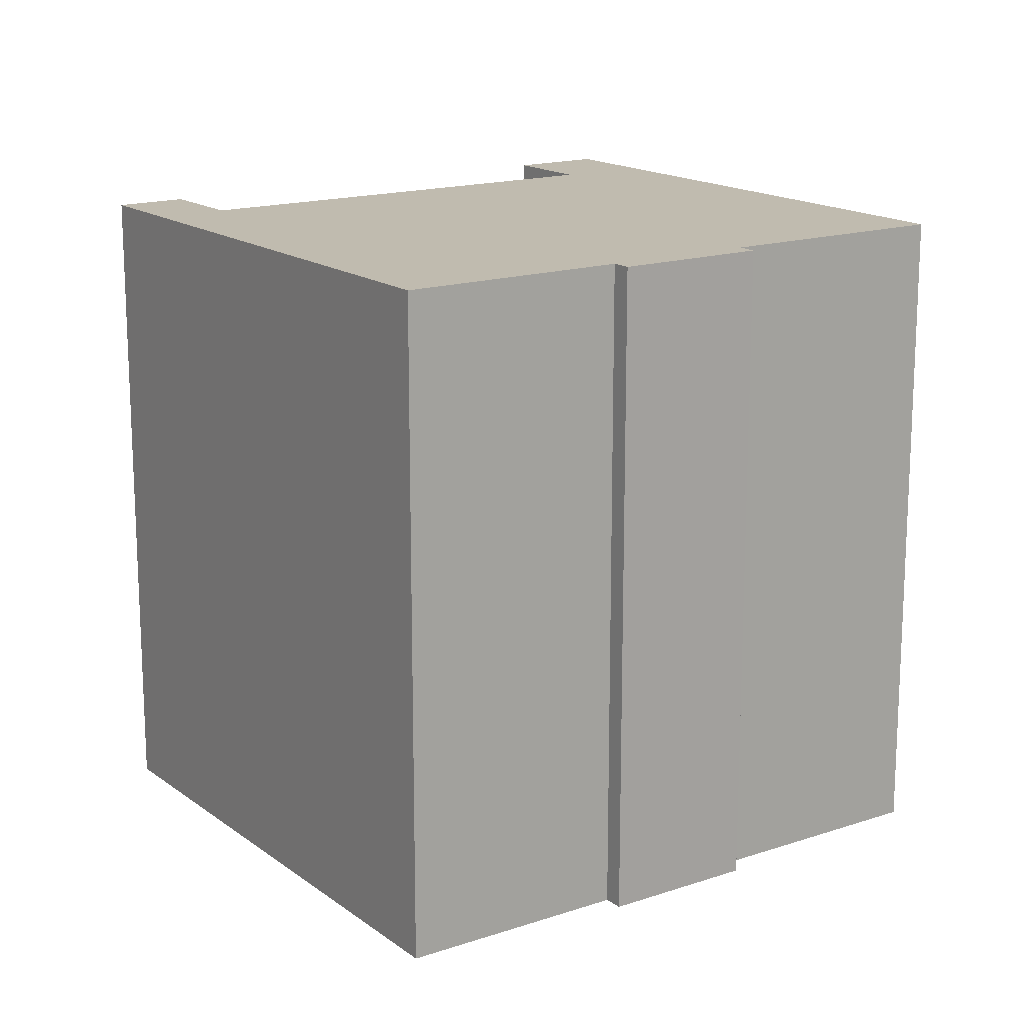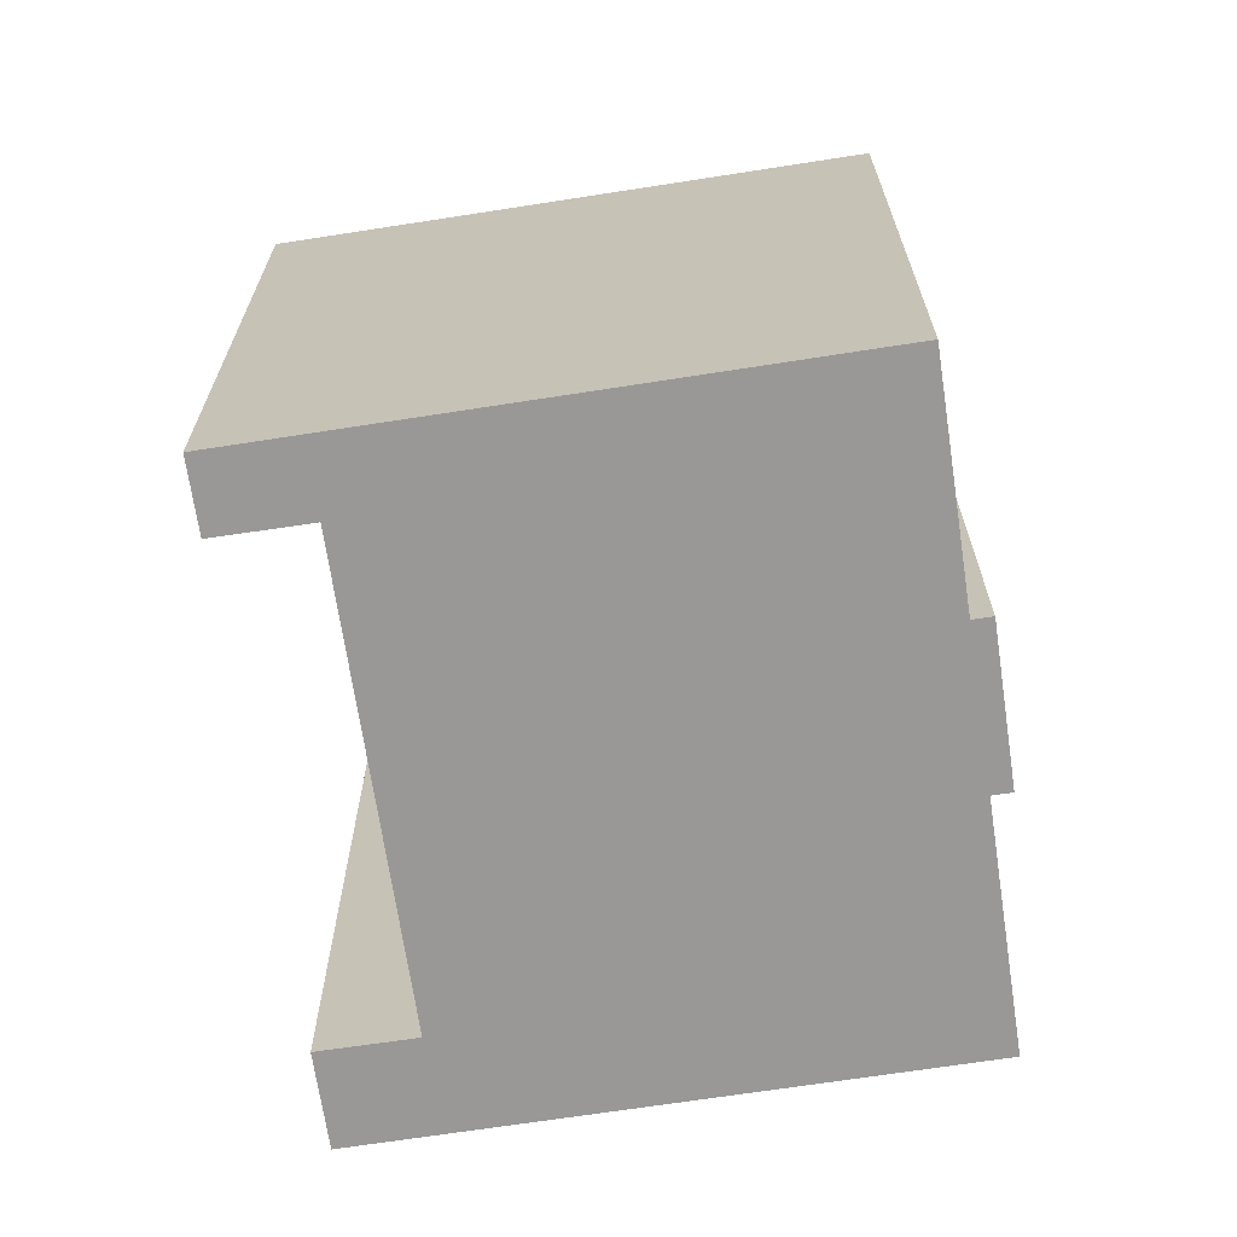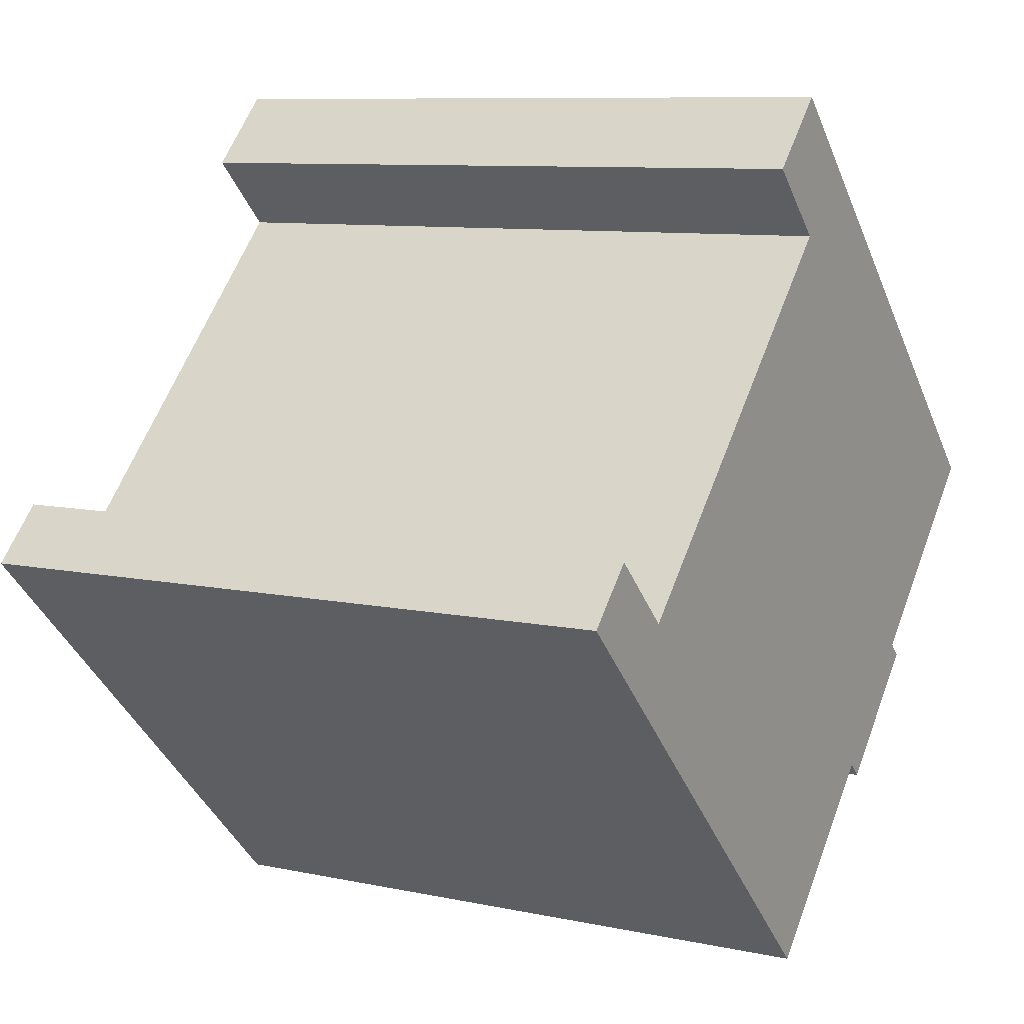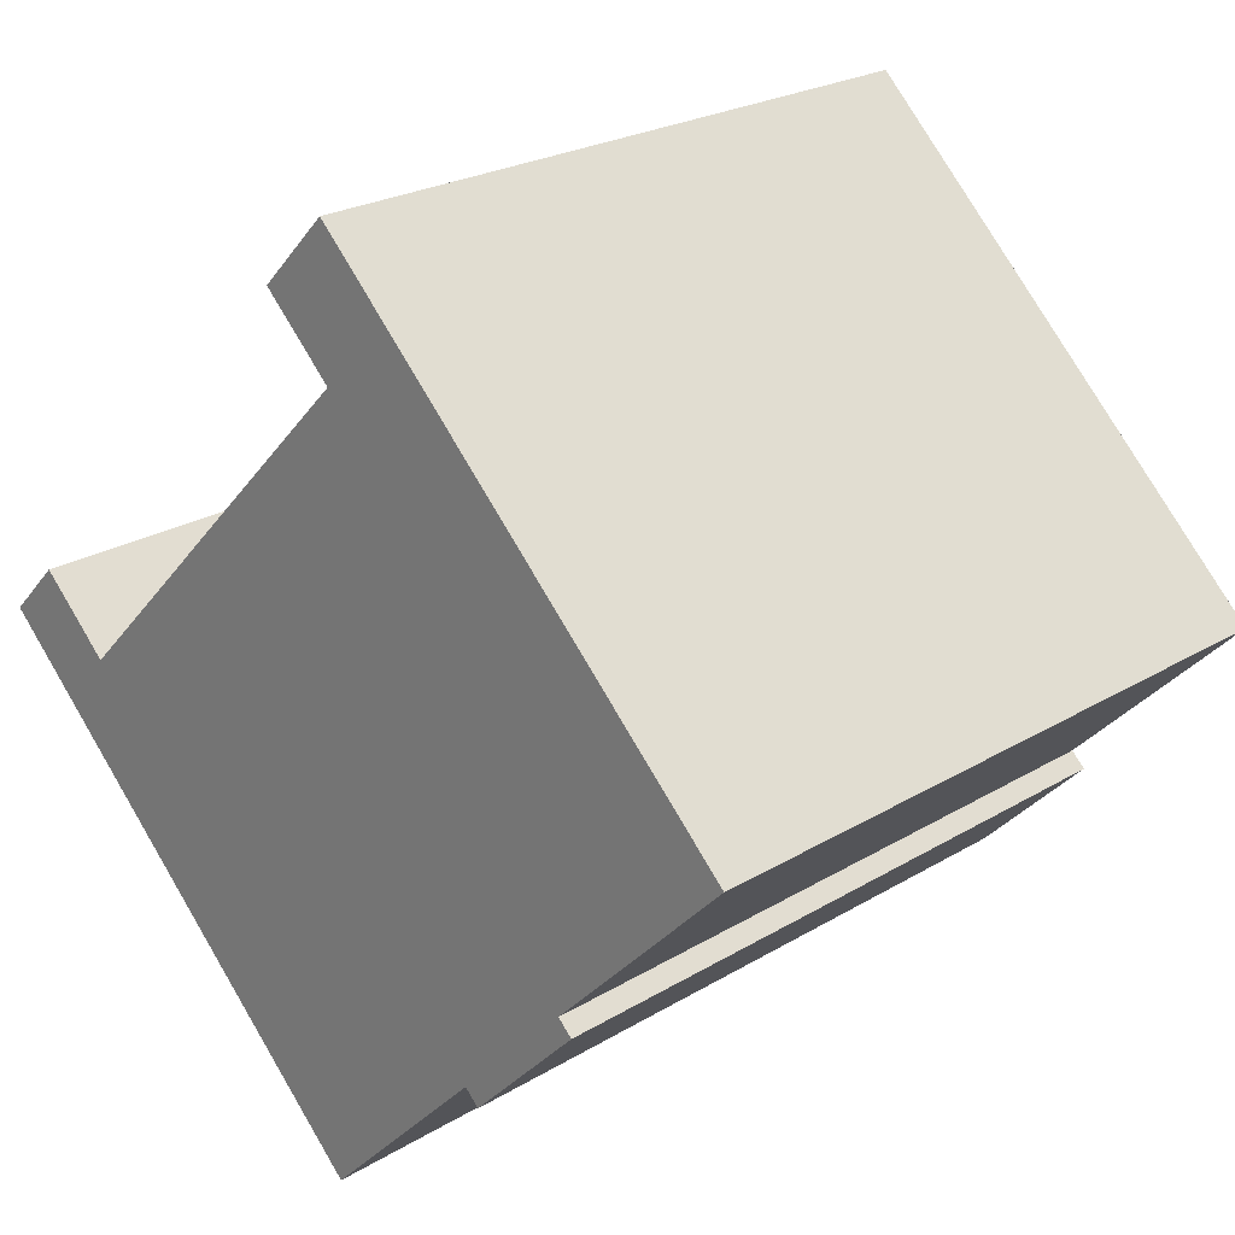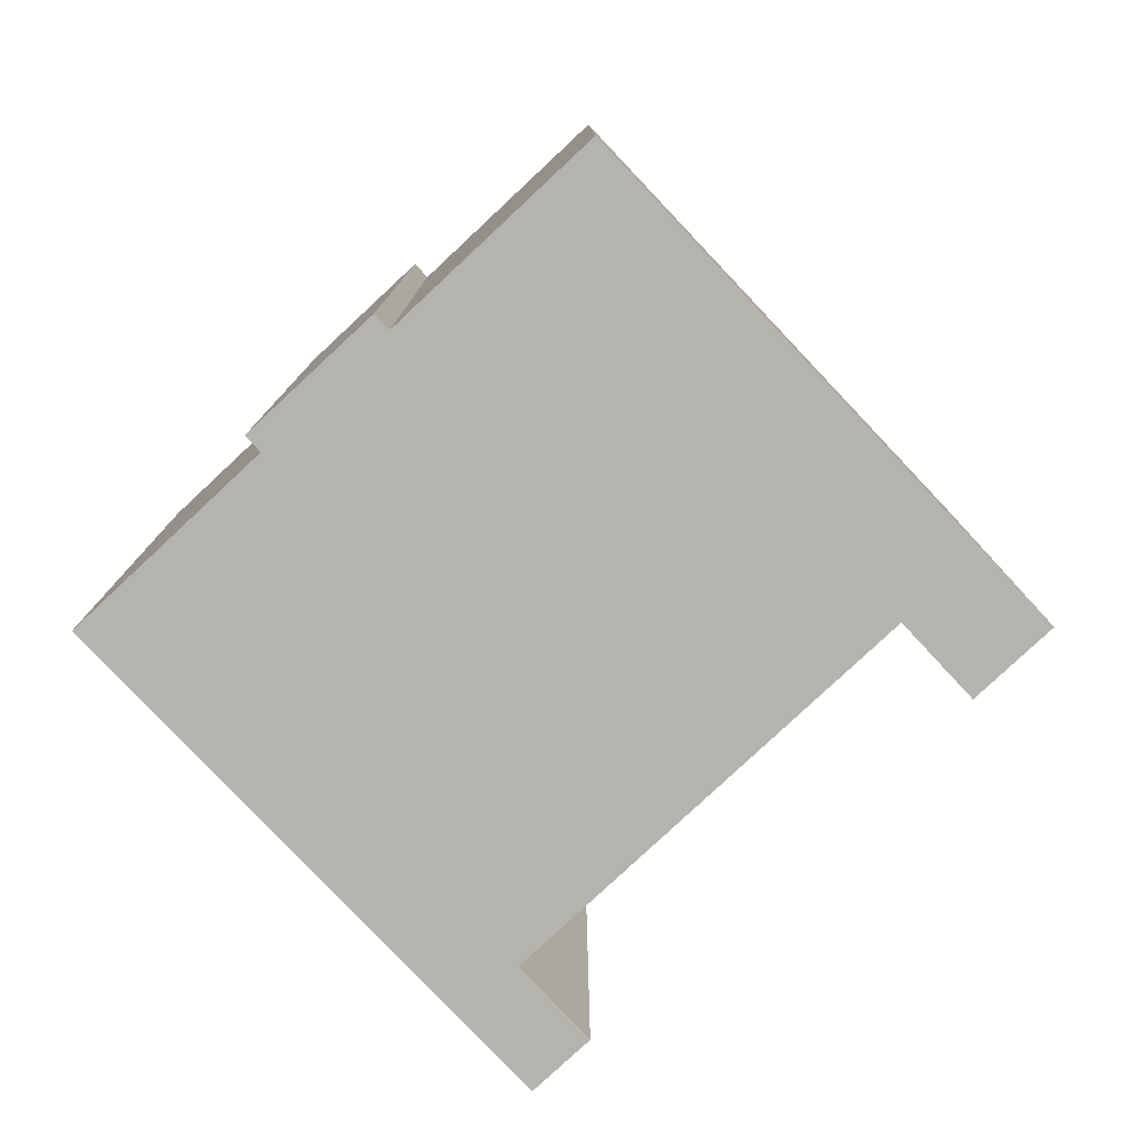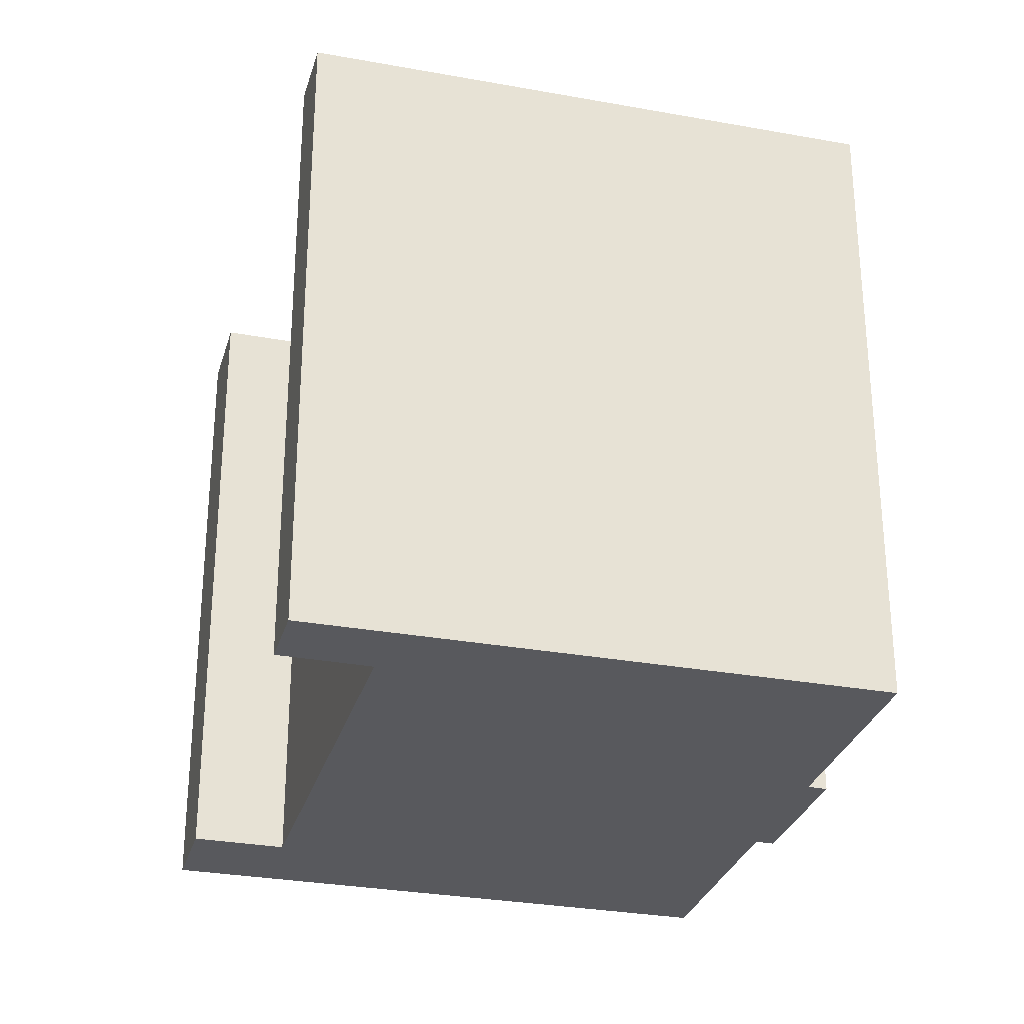
<metadata>
{"format":"obj","ext":"obj","renderer":"f3d","projection":"perspective","resolution":1024,"background":"white","views":[{"elev":16.2,"azim":-169.1,"up":"+Y"},{"elev":-68.7,"azim":144.1,"up":"+Y"},{"elev":8.9,"azim":119.9,"up":"+Z"},{"elev":23.4,"azim":-135.6,"up":"+Z"},{"elev":-79.9,"azim":-91.3,"up":"+Y"},{"elev":-29.8,"azim":120.3,"up":"+Y"}]}
</metadata>
<code>
v  10.17 13.83 7.256
v  8.749 13.83 5.861
v  8.775 13.83 8.687
v  3.576 13.83 -3.65
v  0.0002942 13.83 -0.0004385
v  4.022 13.83 -4.7
v  5.548 13.83 -6.264
v  5.849 13.83 -5.97
v  9.258 13.83 -9.449
v  15.54 13.83 -1.074
v  18.02 13.83 -0.7645
v  16.96 13.83 0.3173
v  3.28 13.83 -3.94
v  0 0 0
v  8.775 -5.319e-16 8.687
v  10.17 -4.443e-16 7.256
v  8.749 -3.589e-16 5.861
v  15.54 6.571e-17 -1.073
v  16.96 -1.946e-17 0.3177
v  18.02 4.678e-17 -0.764
v  9.257 5.785e-16 -9.448
v  5.848 3.655e-16 -5.969
v  5.548 3.836e-16 -6.264
v  4.021 2.877e-16 -4.699
v  3.28 2.412e-16 -3.939
v  3.575 2.235e-16 -3.65
g defaultobject
f 1 2 3
f 3 4 5
f 4 3 6
f 6 3 7
f 7 3 8
f 8 3 2
f 8 2 9
f 9 2 10
f 9 10 11
f 11 10 12
f 6 13 4
f 3 14 15
f 14 3 5
f 16 3 15
f 3 16 1
f 17 1 16
f 1 17 2
f 18 2 17
f 2 18 10
f 12 18 19
f 18 12 10
f 20 12 19
f 12 20 11
f 21 11 20
f 11 21 9
f 8 21 22
f 21 8 9
f 23 8 22
f 8 23 7
f 6 23 24
f 23 6 7
f 13 24 25
f 24 13 6
f 4 25 26
f 25 4 13
f 5 26 14
f 26 5 4
f 14 16 15
f 16 14 17
f 17 14 18
f 23 22 24
f 18 20 19
f 20 18 21
f 21 18 14
f 21 14 22
f 22 14 26
f 22 26 25
f 22 25 24

</code>
